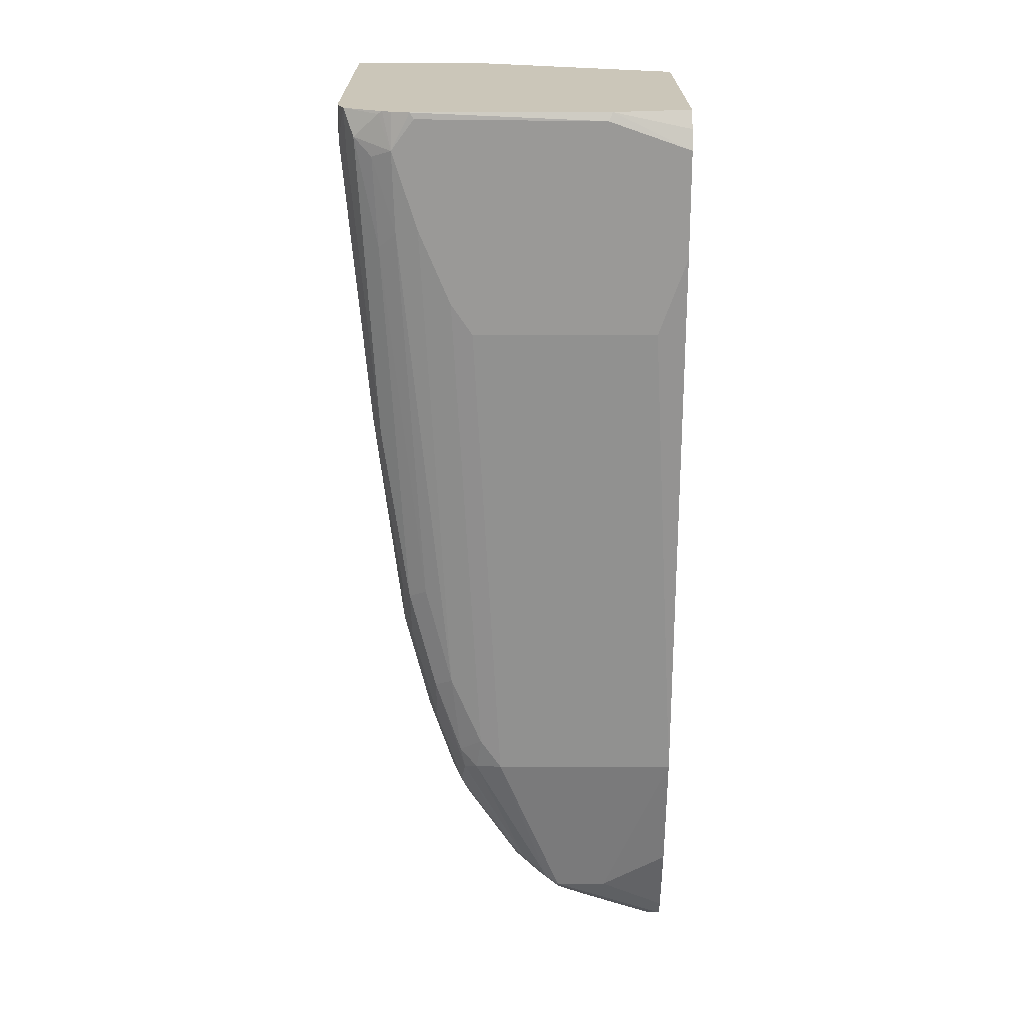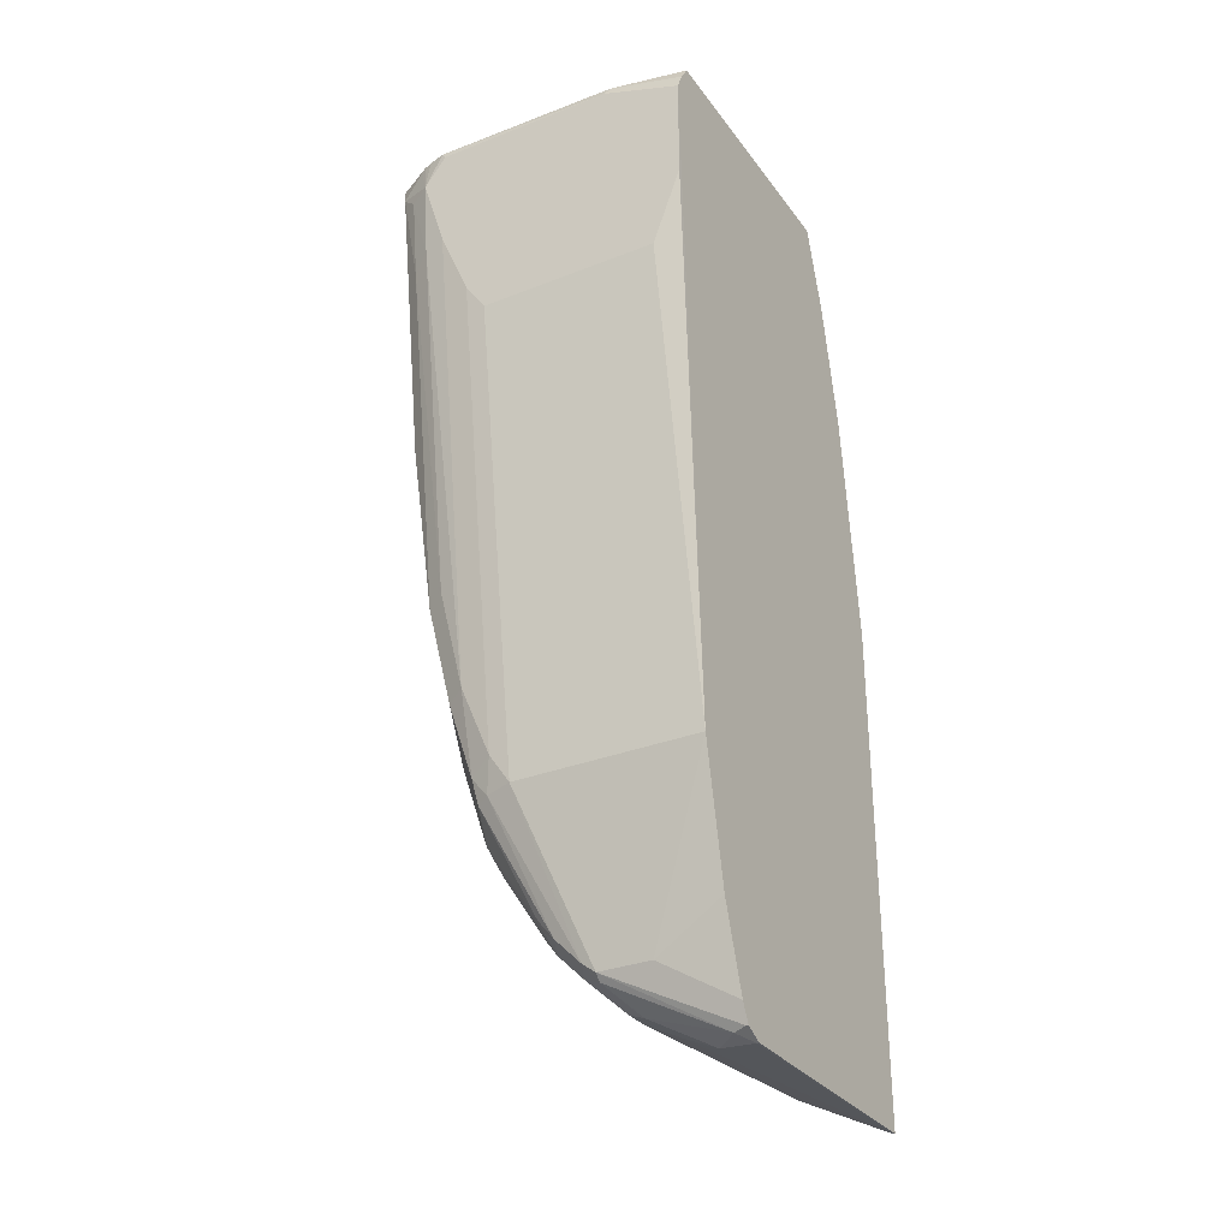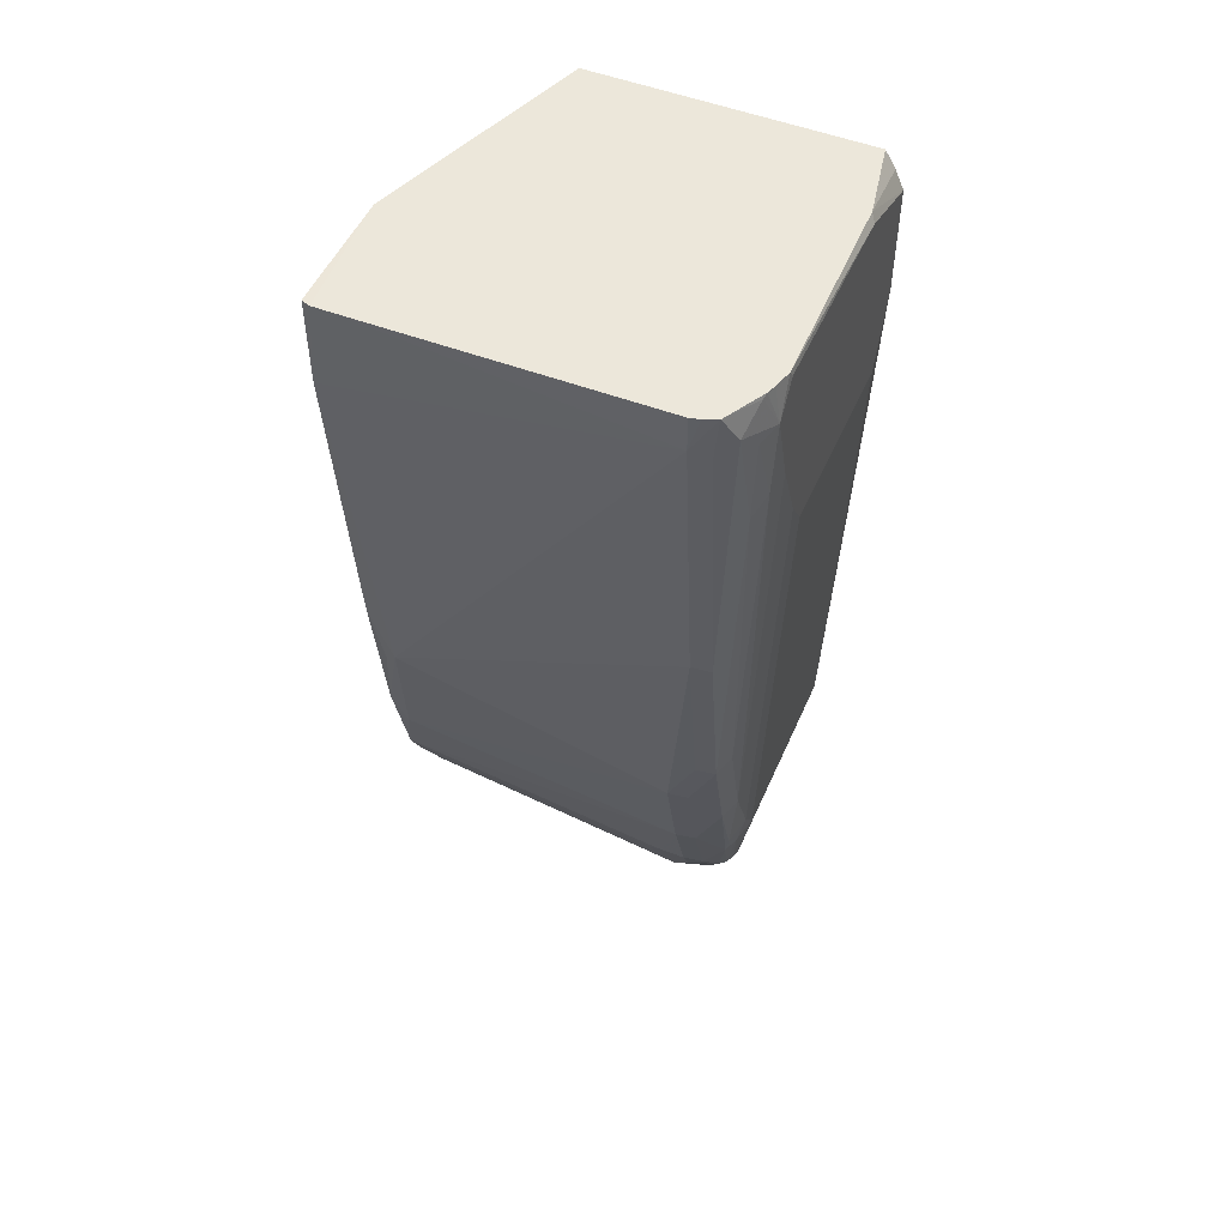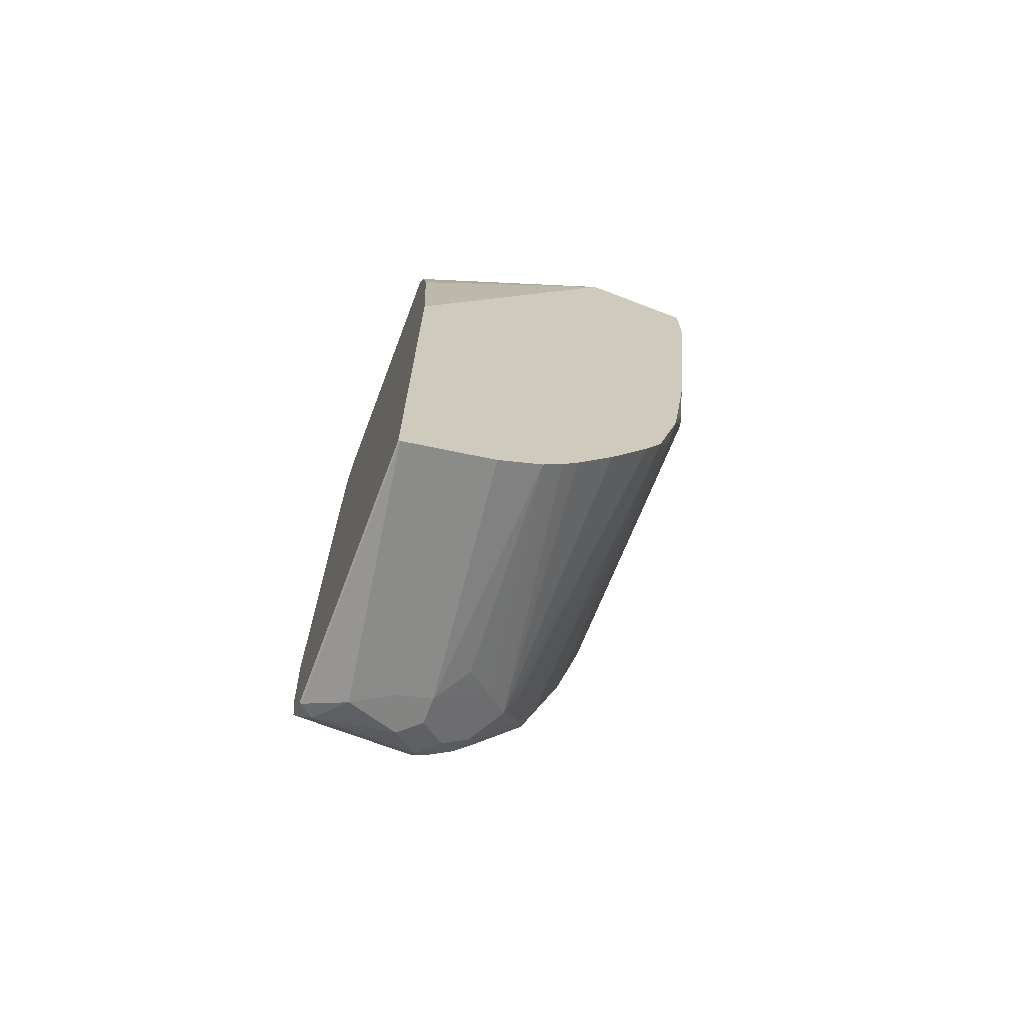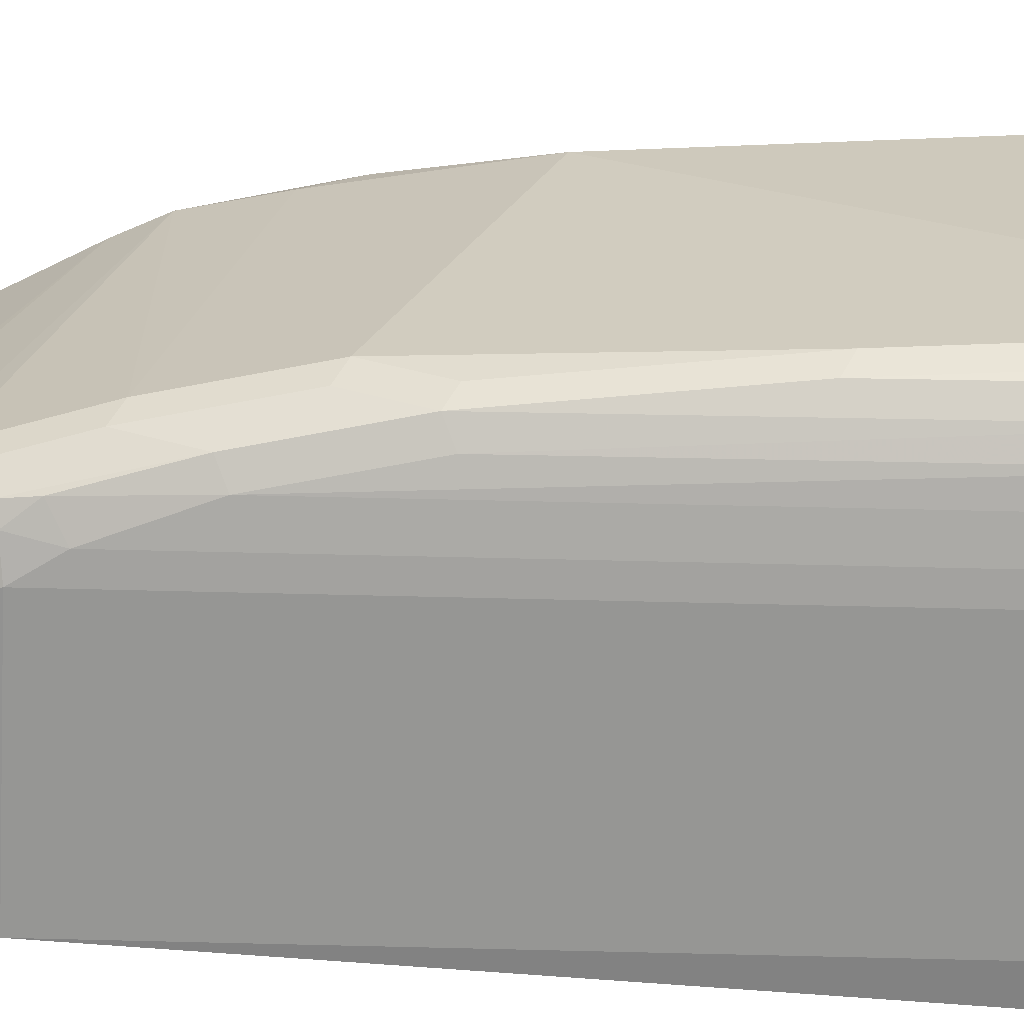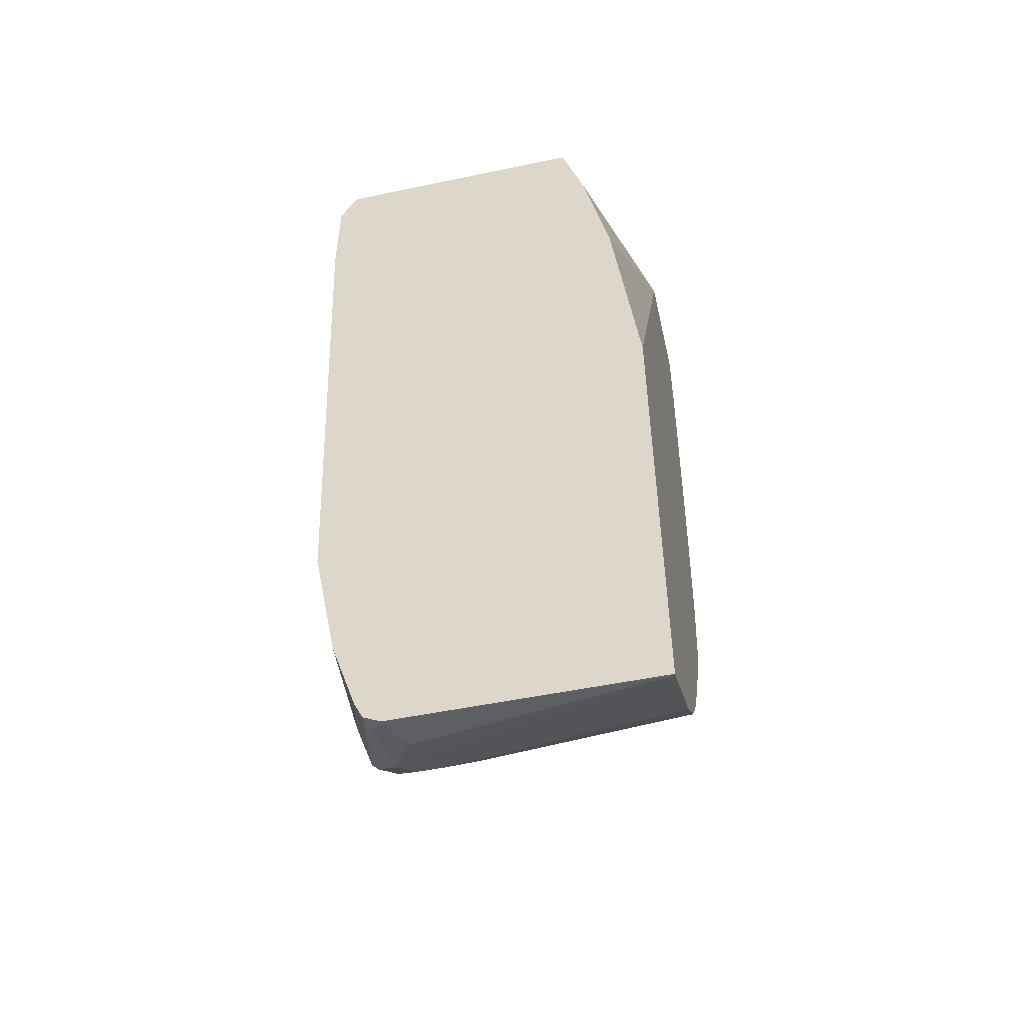
<metadata>
{"format":"obj","ext":"obj","renderer":"f3d","projection":"perspective","resolution":1024,"background":"white","views":[{"elev":21.0,"azim":0.1,"up":"+Z"},{"elev":-30.7,"azim":29.7,"up":"+Z"},{"elev":50.7,"azim":-66.8,"up":"+Z"},{"elev":-70.5,"azim":159.2,"up":"+Z"},{"elev":-68.0,"azim":-93.1,"up":"+Y"},{"elev":-50.7,"azim":102.9,"up":"+Z"}]}
</metadata>
<code>
v 0.001477 -0.4088 -0.1753
v -0.17 -0.1409 -0.1754
v -0.2622 -0.3833 -0.1753
v -0.2646 -0.1474 -0.1754
v -0.2646 -0.1614 -0.1754
v -0.2622 -0.3833 -0.2018
v -0.2622 -0.1409 -0.2424
v -0.2622 -0.1409 -0.1755
v 0.001477 -0.1409 -0.9078
v 0.001477 -0.1412 -0.5245
v 0.001477 -0.1614 -0.3429
v 0.001477 -0.2012 -0.1754
v 0.001477 -0.1815 -0.2421
v 0.001477 -0.4236 -0.2031
v 0.001477 -0.4169 -0.1883
v -0.0574 -0.4205 -0.1753
v -0.2061 -0.4228 -0.1753
v -0.06053 -0.4236 -0.1815
v 0.001425 -0.4236 -0.2839
v -0.2031 -0.4236 -0.1801
v -0.2204 -0.4236 -0.2032
v -0.02018 -0.4236 -0.3429
v 0.001477 -0.4034 -0.7261
v 0.001477 -0.3563 -0.901
v 0.001477 -0.3429 -0.9077
v 0.0002529 -0.1409 -0.9078
v -0.06735 -0.1409 -0.874
v -0.08742 -0.3228 -0.8741
v -0.1009 -0.1409 -0.8472
v -0.1076 -0.3026 -0.8539
v -0.1278 -0.3228 -0.8337
v -0.1278 -0.3631 -0.8337
v -0.1479 -0.3429 -0.8135
v -0.1681 -0.3631 -0.7732
v -0.1563 -0.3328 -0.7967
v -0.1815 -0.3429 -0.7463
v -0.1815 -0.3631 -0.7463
v -0.1714 -0.3732 -0.7615
v -0.1748 -0.3765 -0.753
v -0.1513 -0.3732 -0.7917
v -0.1311 -0.3732 -0.822
v -0.1345 -0.3765 -0.8135
v -0.121 -0.3782 -0.8295
v -0.1009 -0.3782 -0.8497
v -0.1076 -0.3631 -0.8539
v -0.09078 -0.3732 -0.8623
v -0.07062 -0.353 -0.8825
v -0.08742 -0.3429 -0.8741
v -0.03027 -0.3328 -0.9026
v -0.06053 -0.3228 -0.8875
v -2.028e-05 -0.3429 -0.9077
v -0.01009 -0.353 -0.9026
v -2.028e-05 -0.3563 -0.901
v -0.09078 -0.3782 -0.8572
v 0.001477 -0.3631 -0.8875
v -0.05043 -0.3782 -0.8572
v 0.001477 -0.3833 -0.827
v -0.1412 -0.4034 -0.7261
v -0.1614 -0.3984 -0.7286
v -0.1714 -0.3933 -0.7312
v -0.195 -0.3765 -0.6925
v -0.195 -0.3967 -0.6522
v -0.2151 -0.3765 -0.6118
v -0.2151 -0.3967 -0.5715
v -0.2017 -0.4034 -0.5647
v -0.1815 -0.4034 -0.6455
v -0.2185 -0.4202 -0.2656
v -0.232 -0.4135 -0.2774
v -0.2353 -0.4169 -0.2085
v -0.2017 -0.4236 -0.2623
v -0.1777 -0.4236 -0.319
v -0.1614 -0.4236 -0.3429
v -0.1576 -0.4034 -0.7022
v -0.1748 -0.3967 -0.7127
v -0.2488 -0.4101 -0.195
v -0.2353 -0.3967 -0.4304
v -0.2219 -0.3833 -0.5647
v -0.2219 -0.3631 -0.6051
v -0.2017 -0.3631 -0.6858
v -0.2016 -0.1409 -0.686
v -0.1765 -0.3328 -0.7564
v -0.1883 -0.1412 -0.7127
v -0.1562 -0.1409 -0.7694
v -0.1277 -0.1409 -0.8137
v -0.1159 -0.1409 -0.8299
v -0.1882 -0.1409 -0.7129
v -0.2383 -0.1409 -0.4877
v -0.242 -0.1409 -0.4504
v -0.242 -0.1614 -0.5245
v -0.237 -0.1513 -0.5346
v -0.2219 -0.1409 -0.6051
v -0.2168 -0.1513 -0.6354
v -0.242 -0.3833 -0.4237
v -0.2555 -0.3967 -0.2085
v -0.2564 -0.4003 -0.1753
v -0.2299 -0.4155 -0.1775
v -0.2266 -0.4166 -0.1753
v -0.2198 -0.419 -0.1753
v -0.2604 -0.3904 -0.1753
f 61 78 79
f 68 75 76
f 68 76 64
f 68 64 65
f 77 64 76
f 63 64 77
f 63 77 78
f 63 78 61
f 69 75 68
f 36 80 81
f 37 39 61
f 36 37 79
f 36 79 80
f 35 36 81
f 35 81 82
f 35 82 33
f 33 82 83
f 84 33 83
f 84 85 33
f 37 61 79
f 72 22 21
f 70 71 21
f 58 23 72
f 62 64 63
f 84 83 85
f 62 65 64
f 66 65 62
f 67 65 66
f 67 68 65
f 67 69 68
f 67 21 69
f 67 70 21
f 67 66 70
f 70 66 71
f 71 72 21
f 71 73 72
f 66 73 71
f 66 74 73
f 66 62 74
f 62 60 74
f 60 59 74
f 73 74 59
f 73 59 58
f 73 58 72
f 72 23 22
f 83 80 85
f 94 95 6
f 86 82 80
f 94 6 76
f 94 75 95
f 94 76 75
f 96 95 75
f 96 97 95
f 96 21 97
f 96 75 21
f 98 97 21
f 98 17 97
f 98 21 17
f 97 17 95
f 95 17 3
f 99 95 3
f 99 6 95
f 99 3 6
f 17 1 3
f 77 76 93
f 77 93 78
f 7 8 9
f 10 12 9
f 62 63 61
f 6 93 76
f 86 80 83
f 6 7 89
f 93 89 78
f 86 83 82
f 82 81 80
f 85 80 29
f 33 85 29
f 33 29 31
f 29 80 9
f 27 29 9
f 80 7 9
f 87 7 80
f 88 7 87
f 88 89 7
f 88 87 89
f 90 89 87
f 90 91 89
f 90 87 91
f 91 87 80
f 91 80 92
f 91 92 89
f 92 78 89
f 92 79 78
f 92 80 79
f 6 89 93
f 62 61 60
f 69 21 75
f 40 42 39
f 18 17 20
f 20 17 21
f 20 21 22
f 19 20 22
f 19 22 23
f 19 23 14
f 14 23 12
f 23 9 12
f 24 9 23
f 18 20 19
f 25 9 24
f 26 27 9
f 28 27 26
f 28 29 27
f 30 29 28
f 30 31 29
f 30 28 31
f 32 31 28
f 32 33 31
f 34 33 32
f 26 9 25
f 18 19 14
f 18 14 16
f 18 16 17
f 60 61 39
f 2 3 1
f 4 3 2
f 5 3 4
f 5 6 3
f 5 7 6
f 4 8 7
f 4 2 8
f 2 9 8
f 2 10 9
f 11 10 2
f 11 12 10
f 13 12 11
f 13 2 12
f 13 11 2
f 2 1 12
f 1 14 12
f 15 14 1
f 15 16 14
f 15 1 16
f 16 1 17
f 34 35 33
f 34 36 35
f 5 4 7
f 38 37 34
f 53 51 24
f 51 25 24
f 51 26 25
f 55 54 24
f 55 56 54
f 55 57 56
f 55 24 57
f 57 24 23
f 56 57 23
f 56 23 54
f 58 54 23
f 44 54 58
f 46 54 44
f 46 52 54
f 46 47 52
f 52 47 49
f 44 58 59
f 43 59 60
f 42 43 60
f 34 37 36
f 42 60 39
f 53 24 54
f 53 54 52
f 44 59 43
f 51 52 49
f 53 52 51
f 38 39 37
f 38 34 40
f 38 40 39
f 41 40 32
f 41 42 40
f 41 43 42
f 41 32 43
f 32 44 43
f 45 44 32
f 40 34 32
f 45 47 46
f 45 46 44
f 50 28 26
f 50 49 28
f 48 45 32
f 50 26 49
f 48 28 49
f 48 49 47
f 48 47 45
f 48 32 28
f 51 49 26

</code>
